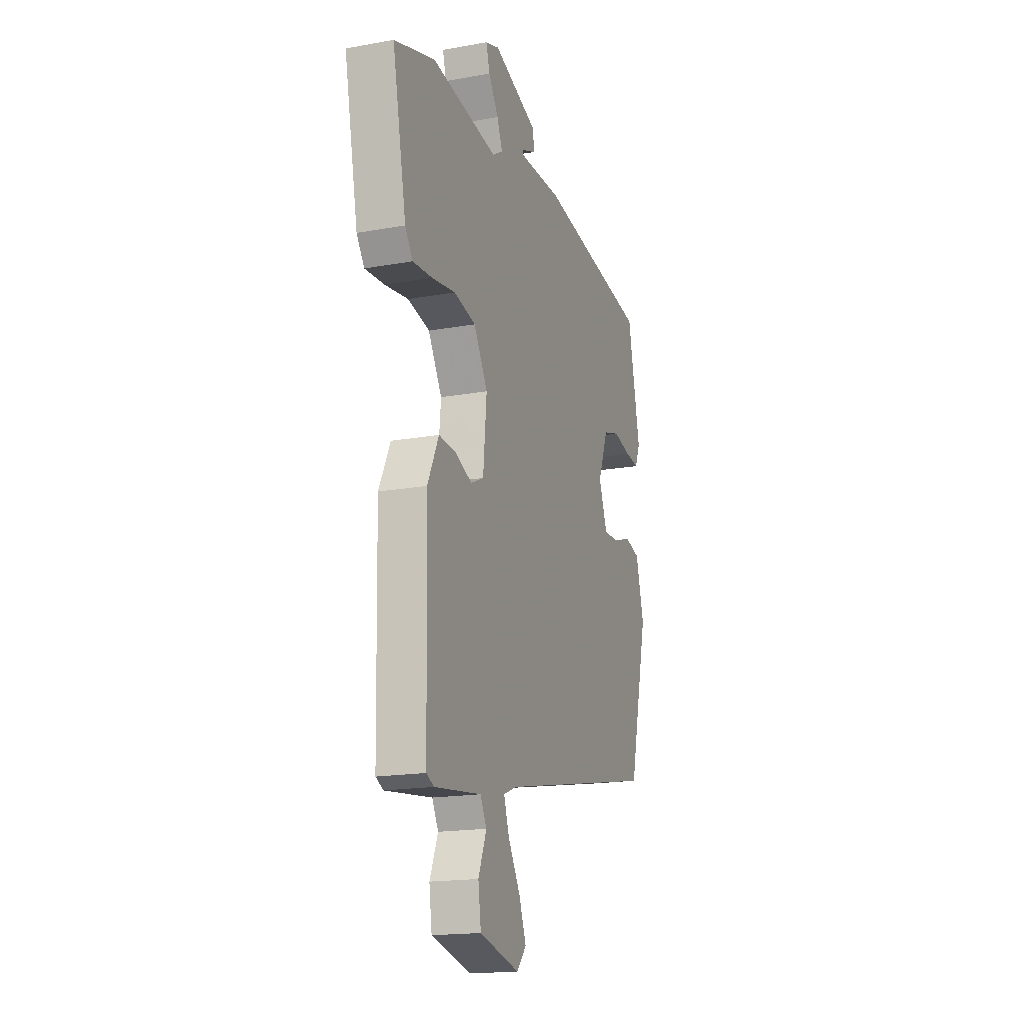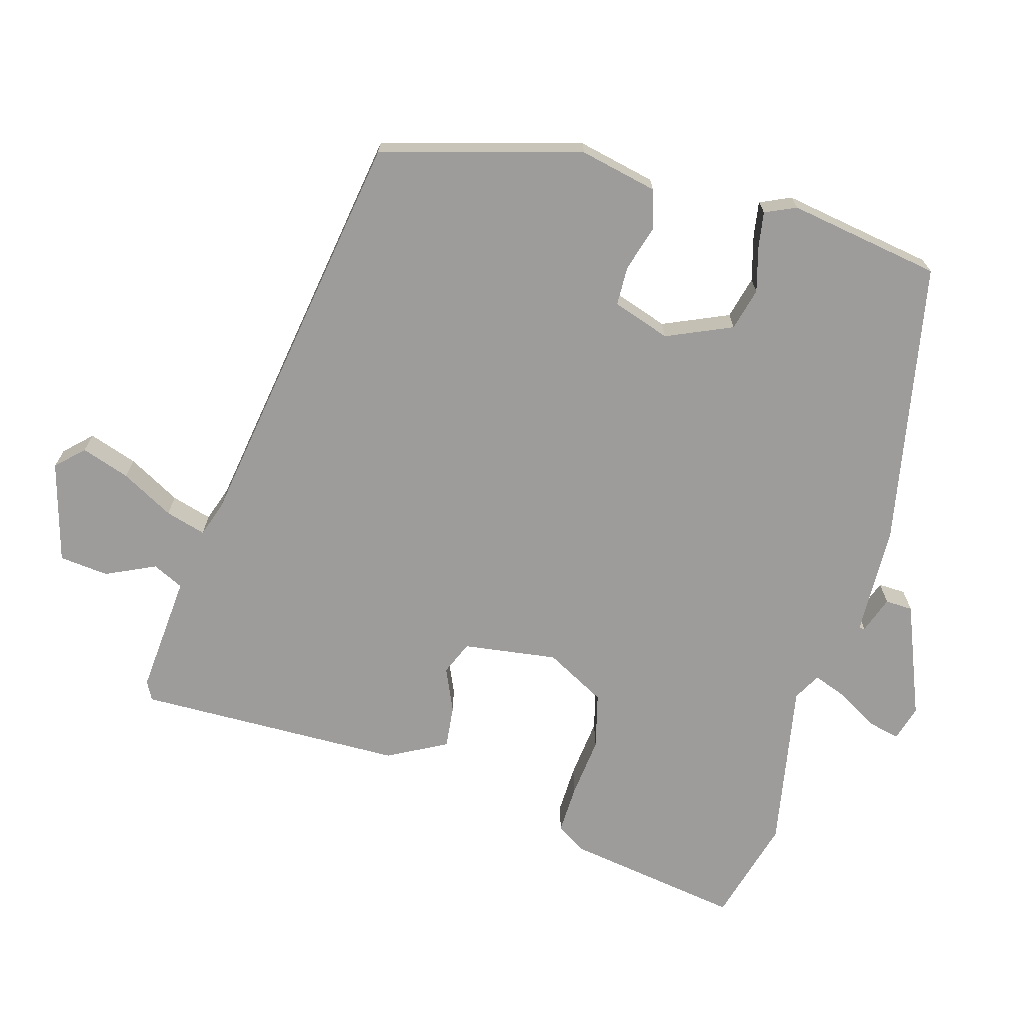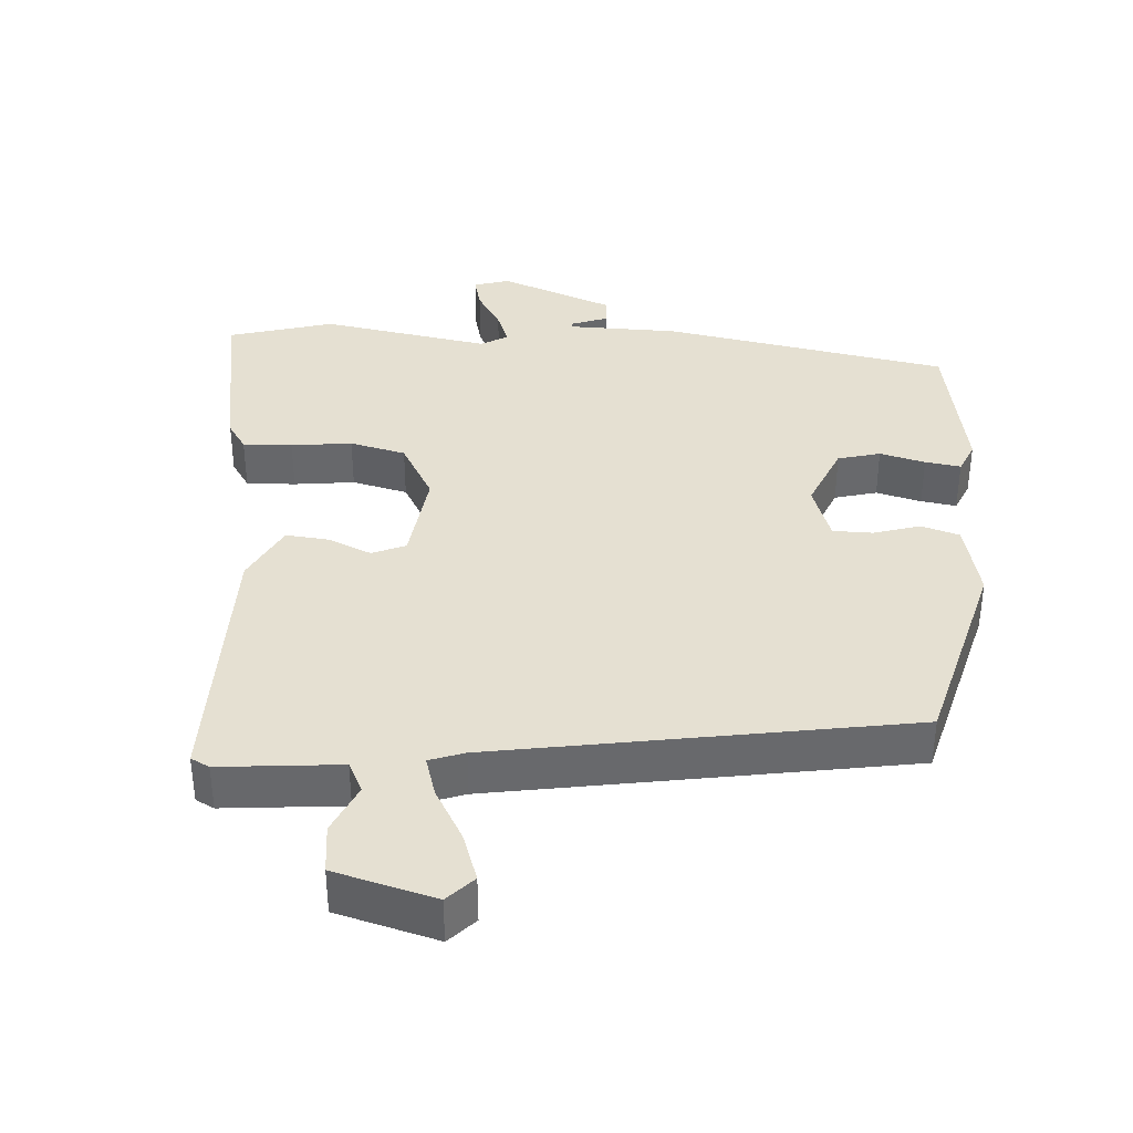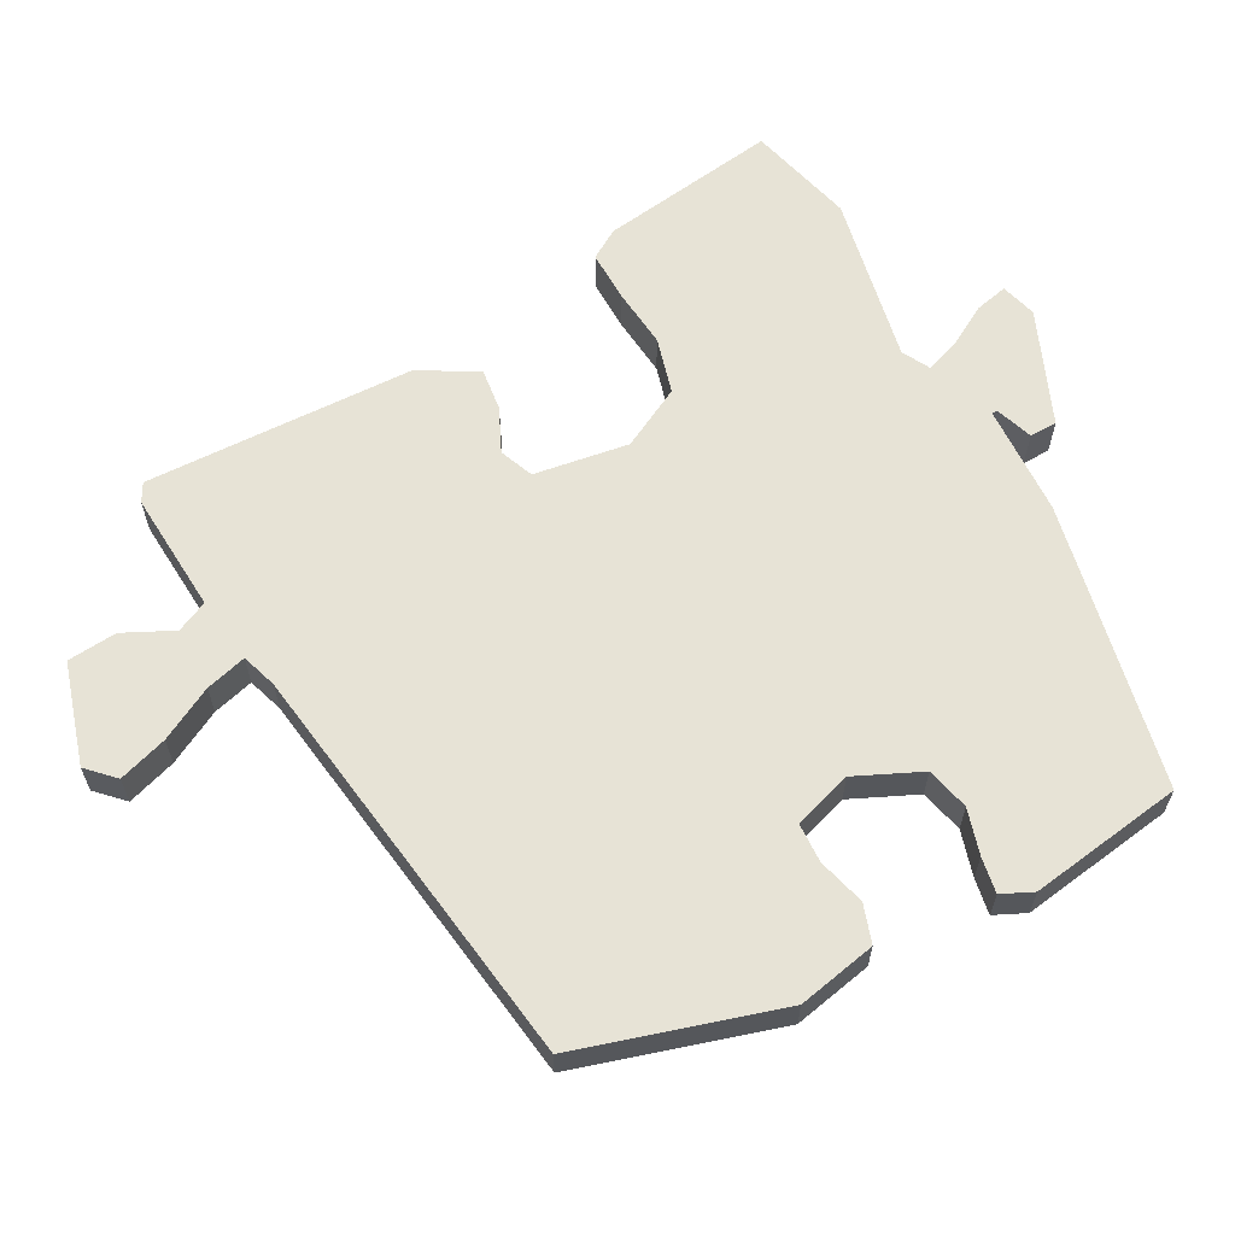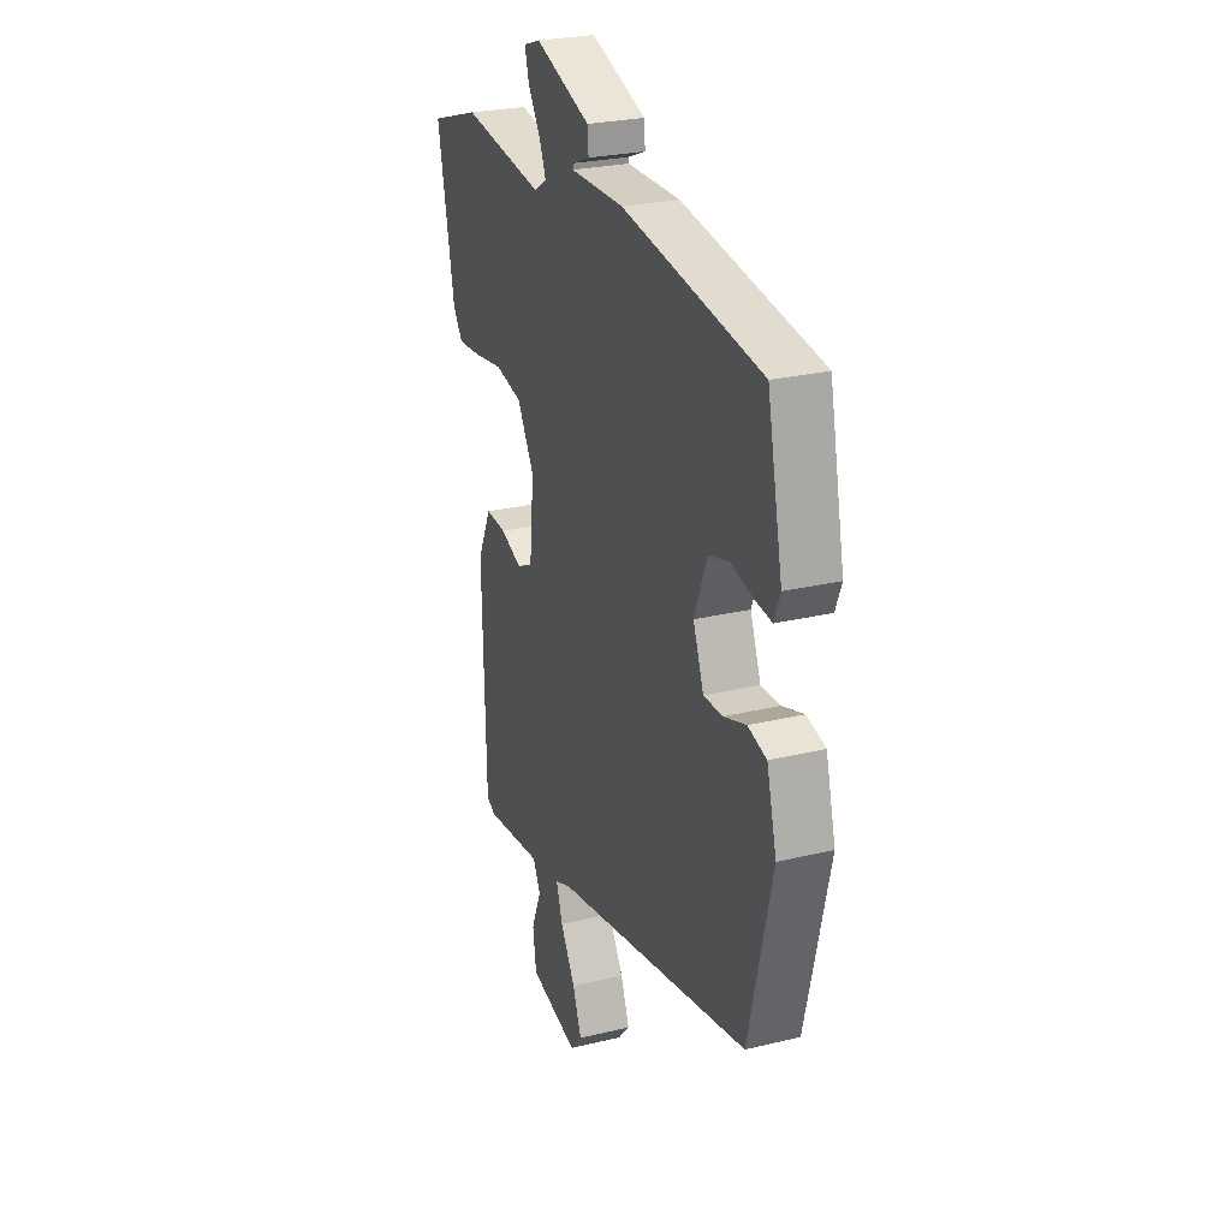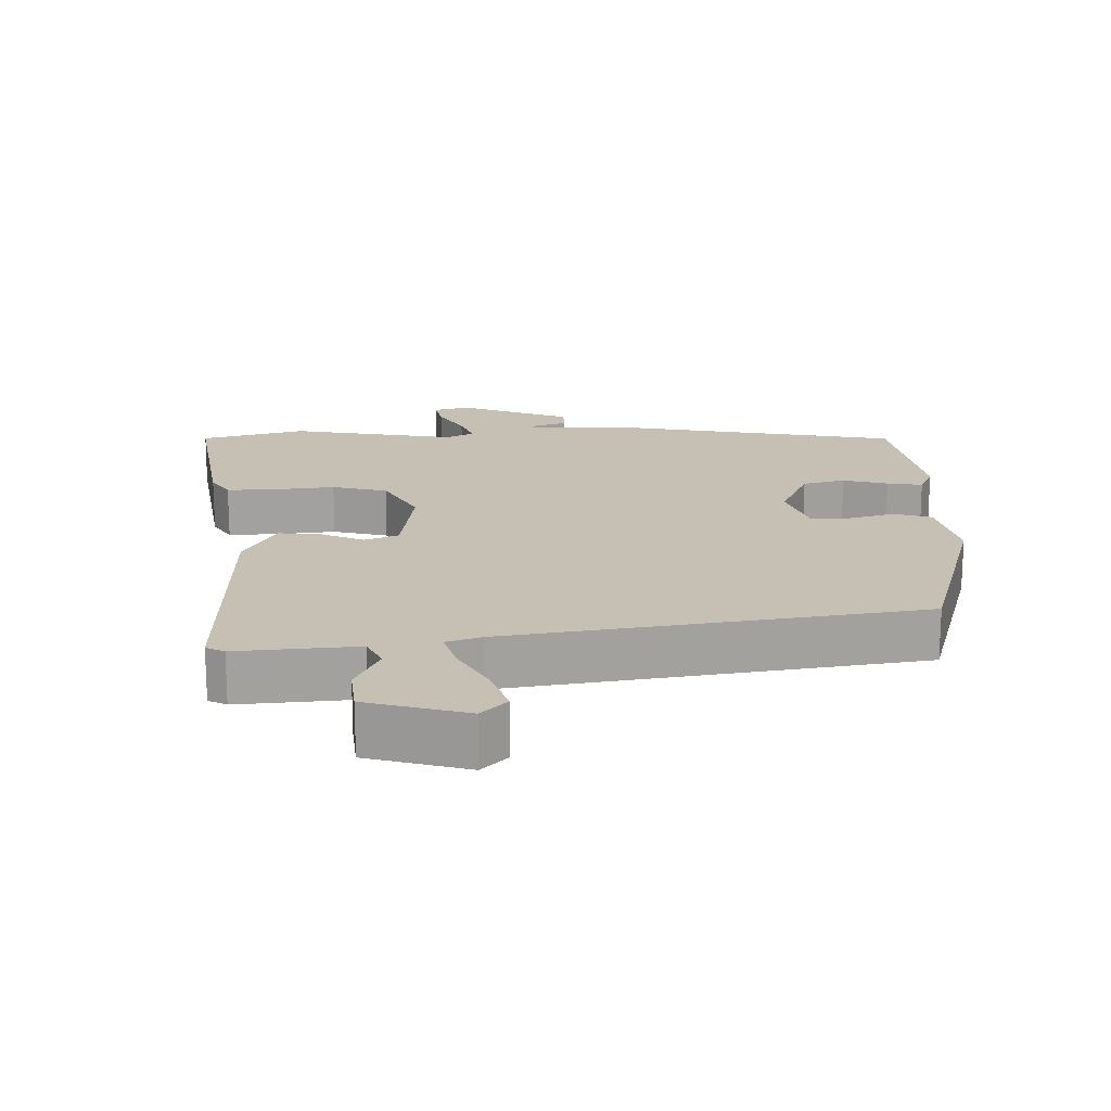
<metadata>
{"format":"obj","ext":"obj","renderer":"f3d","projection":"perspective","resolution":1024,"background":"white","views":[{"elev":-17.7,"azim":109.6,"up":"+Z"},{"elev":-70.2,"azim":-103.5,"up":"+Y"},{"elev":37.7,"azim":-174.4,"up":"+Y"},{"elev":62.7,"azim":-115.2,"up":"+Y"},{"elev":25.9,"azim":-111.1,"up":"+Z"},{"elev":18.1,"azim":-179.0,"up":"+Y"}]}
</metadata>
<code>
v 0.447 0.07 -0.497
v 0.42 0.07 -0.51
v 0.249 0.07 -0.489
v 0.226 0.07 -0.532
v 0.256 0.07 -0.604
v 0.246 0.07 -0.674
v 0.101 0.07 -0.709
v 0.066 0.07 -0.67
v 0.092 0.07 -0.602
v 0.136 0.07 -0.529
v 0.155 0.07 -0.472
v 0.106 0.07 -0.453
v -0.477 0.07 -0.337
v -0.546 0.07 -0.049
v -0.517 0.07 0.061
v -0.462 0.07 0.076
v -0.396 0.07 0.054
v -0.34 0.07 0.053
v -0.309 0.07 0.134
v -0.346 0.07 0.229
v -0.406 0.07 0.247
v -0.471 0.07 0.232
v -0.522 0.07 0.226
v -0.54 0.07 0.271
v -0.495 0.07 0.487
v -0.086 0.07 0.548
v 0.072 0.07 0.546
v 0.072 0.07 0.554
v 0.02 0.07 0.575
v 0.023 0.07 0.614
v 0.187 0.07 0.672
v 0.237 0.07 0.655
v 0.224 0.07 0.609
v 0.188 0.07 0.554
v 0.168 0.07 0.506
v 0.206 0.07 0.483
v 0.447 0.07 0.517
v 0.595 0.07 0.47
v 0.545 0.07 0.22
v 0.517 0.07 0.18
v 0.447 0.07 0.185
v 0.361 0.07 0.198
v 0.281 0.07 0.181
v 0.231 0.07 0.097
v 0.244 0.07 -0.038
v 0.291 0.07 -0.06
v 0.354 0.07 -0.035
v 0.415 0.07 -0.031
v 0.456 0.07 -0.116
v 0.447 0 -0.497
v 0.42 0 -0.51
v 0.249 0 -0.489
v 0.226 0 -0.532
v 0.256 0 -0.604
v 0.246 0 -0.674
v 0.101 0 -0.709
v 0.066 0 -0.67
v 0.092 0 -0.602
v 0.136 0 -0.529
v 0.155 0 -0.472
v 0.106 0 -0.453
v -0.477 0 -0.337
v -0.546 0 -0.049
v -0.517 0 0.061
v -0.462 0 0.076
v -0.396 0 0.054
v -0.34 0 0.053
v -0.309 0 0.134
v -0.346 0 0.229
v -0.406 0 0.247
v -0.471 0 0.232
v -0.522 0 0.226
v -0.54 0 0.271
v -0.495 0 0.487
v -0.086 0 0.548
v 0.072 0 0.546
v 0.072 0 0.554
v 0.02 0 0.575
v 0.023 0 0.614
v 0.187 0 0.672
v 0.237 0 0.655
v 0.224 0 0.609
v 0.188 0 0.554
v 0.168 0 0.506
v 0.206 0 0.483
v 0.447 0 0.517
v 0.595 0 0.47
v 0.545 0 0.22
v 0.517 0 0.18
v 0.447 0 0.185
v 0.361 0 0.198
v 0.281 0 0.181
v 0.231 0 0.097
v 0.244 0 -0.038
v 0.291 0 -0.06
v 0.354 0 -0.035
v 0.415 0 -0.031
v 0.456 0 -0.116
f 46 47 48 49
f 46 49 1 2
f 45 46 2 3
f 44 45 3 4
f 39 40 41 42
f 37 38 39 42
f 36 37 42 43
f 35 36 43 44
f 31 32 33 34
f 31 34 35
f 28 29 30 31
f 27 28 31 35
f 21 22 23 24
f 21 24 25 26
f 14 15 16 17
f 12 13 14 17
f 11 12 17 18
f 7 8 9 10
f 7 10 11
f 4 5 6 7
f 4 7 11
f 20 21 26 27
f 19 20 27 35
f 18 19 35 44
f 4 11 18 44
f 98 97 96 95
f 51 50 98 95
f 52 51 95 94
f 53 52 94 93
f 91 90 89 88
f 91 88 87 86
f 92 91 86 85
f 93 92 85 84
f 83 82 81 80
f 84 83 80
f 80 79 78 77
f 84 80 77 76
f 73 72 71 70
f 75 74 73 70
f 66 65 64 63
f 66 63 62 61
f 67 66 61 60
f 59 58 57 56
f 60 59 56
f 56 55 54 53
f 60 56 53
f 76 75 70 69
f 84 76 69 68
f 93 84 68 67
f 93 67 60 53
f 1 50 51 2
f 2 51 52 3
f 3 52 53 4
f 4 53 54 5
f 5 54 55 6
f 6 55 56 7
f 7 56 57 8
f 8 57 58 9
f 9 58 59 10
f 10 59 60 11
f 11 60 61 12
f 12 61 62 13
f 13 62 63 14
f 14 63 64 15
f 15 64 65 16
f 16 65 66 17
f 17 66 67 18
f 18 67 68 19
f 19 68 69 20
f 20 69 70 21
f 21 70 71 22
f 22 71 72 23
f 23 72 73 24
f 24 73 74 25
f 25 74 75 26
f 26 75 76 27
f 27 76 77 28
f 28 77 78 29
f 29 78 79 30
f 30 79 80 31
f 31 80 81 32
f 32 81 82 33
f 33 82 83 34
f 34 83 84 35
f 35 84 85 36
f 36 85 86 37
f 37 86 87 38
f 38 87 88 39
f 39 88 89 40
f 40 89 90 41
f 41 90 91 42
f 42 91 92 43
f 43 92 93 44
f 44 93 94 45
f 45 94 95 46
f 46 95 96 47
f 47 96 97 48
f 48 97 98 49
f 49 98 50 1

</code>
